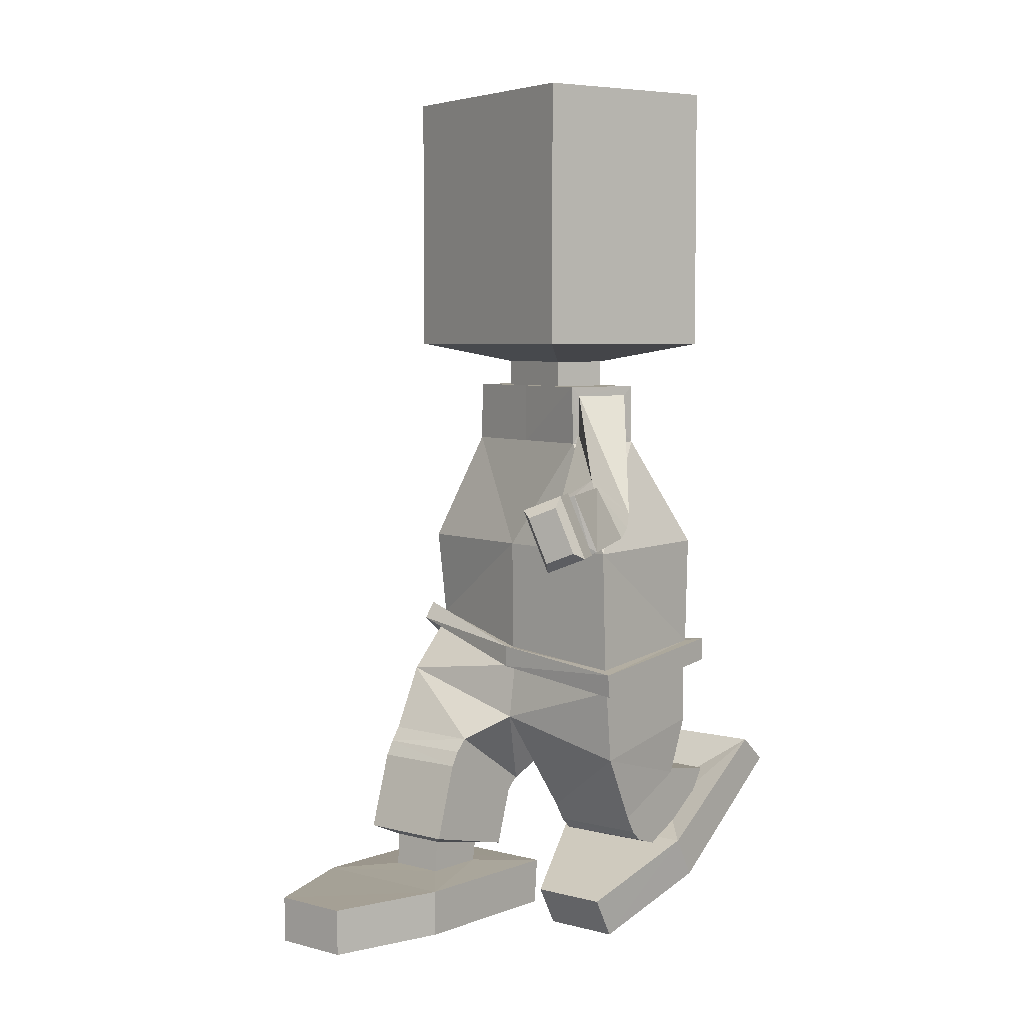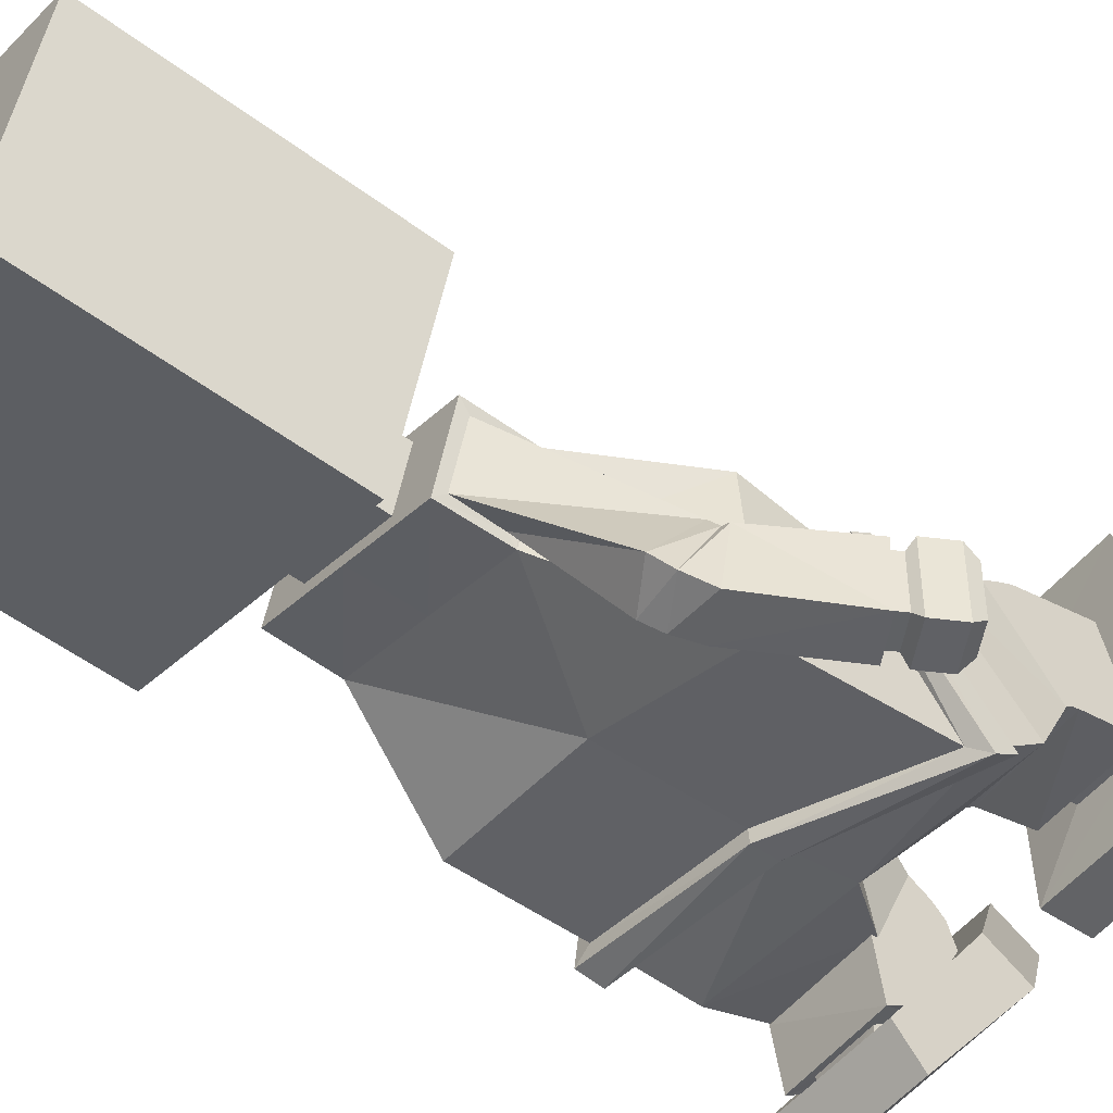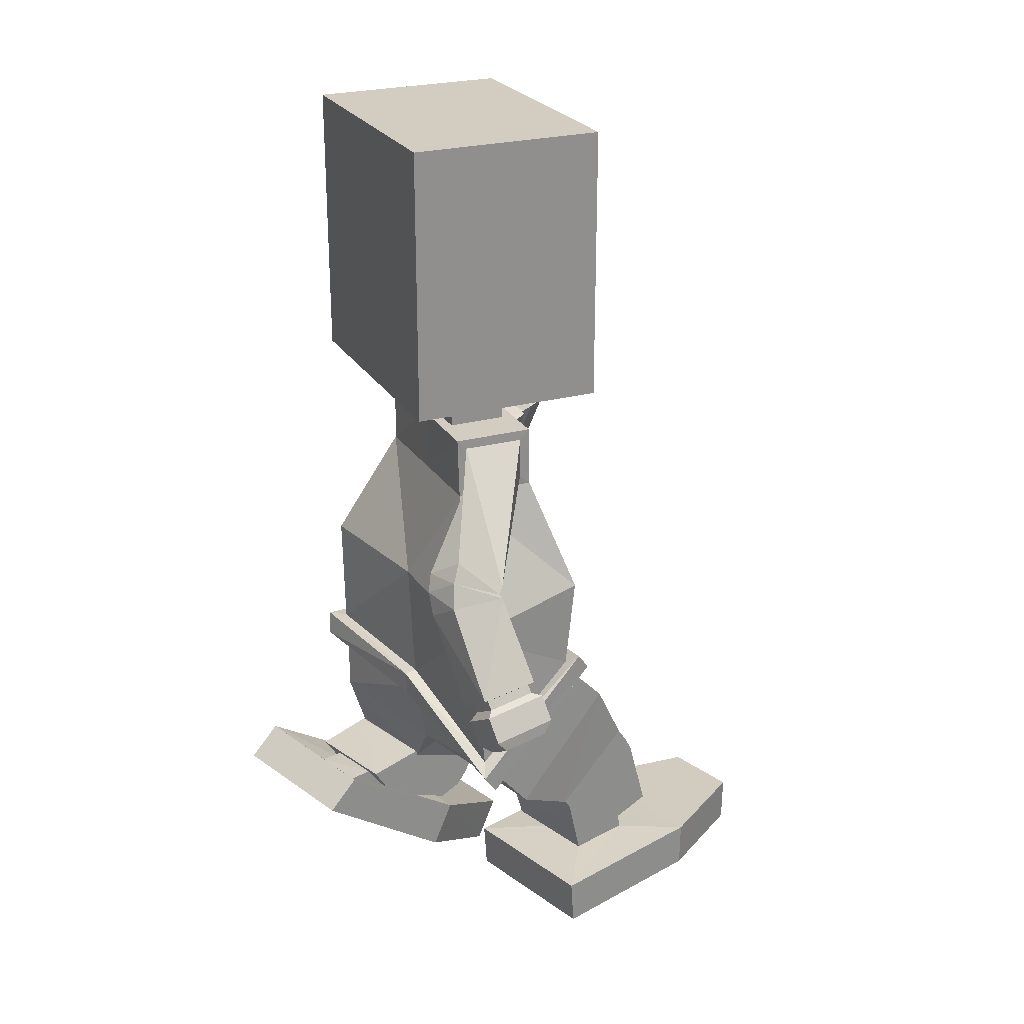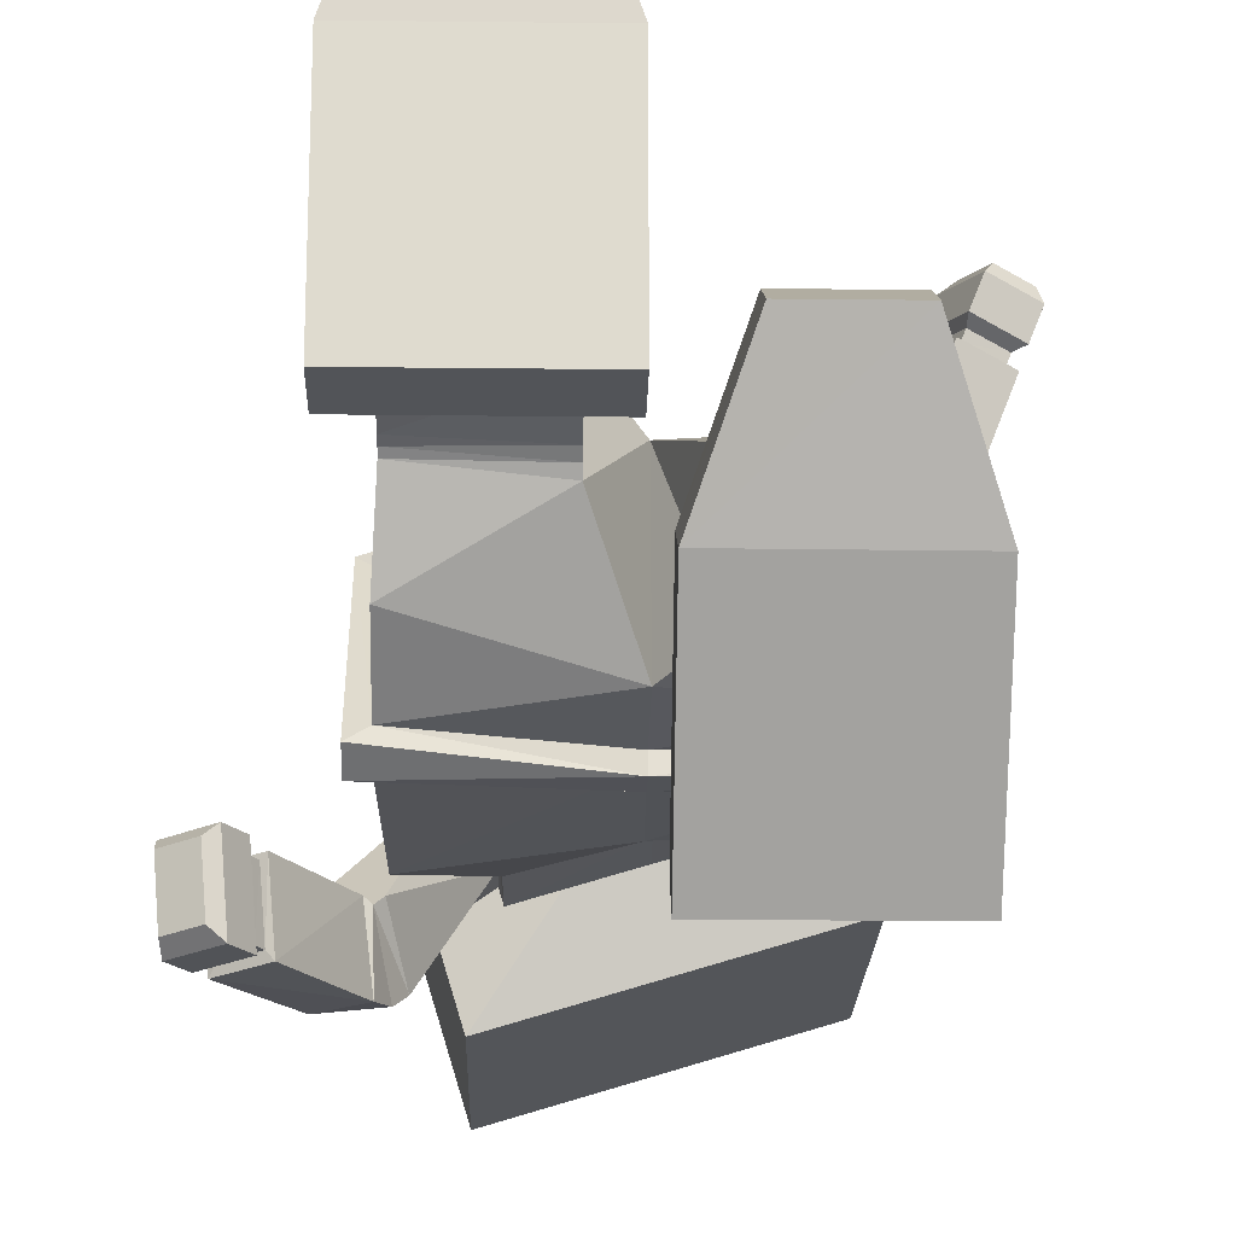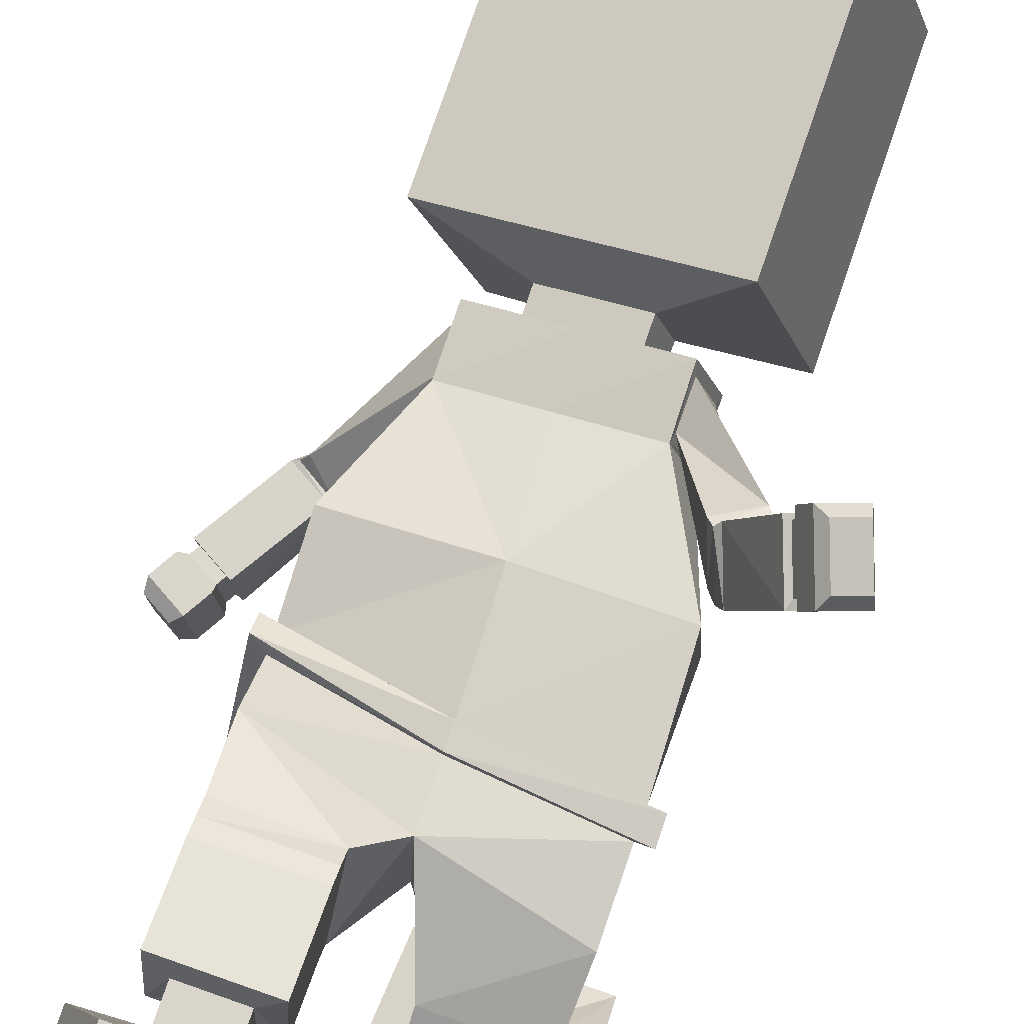
<metadata>
{"format":"obj","ext":"obj","renderer":"f3d","projection":"perspective","resolution":1024,"background":"white","views":[{"elev":5.1,"azim":39.3,"up":"+Y"},{"elev":-53.5,"azim":-128.5,"up":"+Z"},{"elev":24.8,"azim":-131.0,"up":"+Y"},{"elev":-18.8,"azim":-1.3,"up":"+Z"},{"elev":78.9,"azim":19.0,"up":"+Z"}]}
</metadata>
<code>
o Hero_Cube
v 1.391 -0.9248 -0.7917
v 1.378 -1.17 -0.7844
v 1.386 -1.077 0.7135
v 1.378 -1.326 0.6766
v 1.525 -1.097 0.8483
v 1.526 -0.906 -0.9261
v 1.343 0.1774 0.7025
v 1.416 0.2145 -0.7991
v 0.7603 1.436 0.3772
v 0.9407 1.433 -0.2123
v 0.3559 1.955 0.2367
v 0.526 1.955 -0.323
v 0.7649 1.858 0.3767
v 0.9438 1.854 -0.2123
v 0.3559 2.226 0.2367
v 0.5259 2.226 -0.323
v 0.234 3.856 0.8917
v 1.528 2.423 -0.7382
v 0.9665 1.336 -0.3221
v 0.7445 1.336 0.4558
v 0.9709 1.955 -0.3064
v 0.7348 1.955 0.4704
v 1.303 0.4199 0.7332
v 1.149 0.7908 1.185
v 1.667 0.6349 0.6827
v 1.511 1.005 1.134
v 1.38 0.3018 0.8947
v 1.208 0.7278 1.25
v 1.744 0.4985 0.8199
v 1.572 0.9244 1.174
v 1.449 0.2399 1.138
v 1.253 0.7693 1.309
v 1.816 0.4082 1.015
v 1.62 0.9378 1.188
v 1.829 0.2908 2.053
v 1.662 0.7508 2.133
v 2.096 0.4039 1.951
v 1.929 0.8652 2.031
v 1.799 0.2025 2.051
v 1.595 0.7659 2.158
v 2.167 0.3603 1.912
v 1.962 0.9248 2.02
v 1.864 0.2901 2.143
v 1.696 0.7544 2.223
v 2.13 0.4038 2.041
v 1.963 0.8681 2.121
v 1.871 0.1942 2.206
v 1.649 0.8099 2.311
v 2.224 0.345 2.07
v 2.002 0.9606 2.176
v 1.969 0.1871 2.454
v 1.747 0.8027 2.56
v 2.322 0.3378 2.318
v 2.1 0.9535 2.424
v 2.027 0.2899 2.55
v 1.866 0.7358 2.626
v 2.283 0.3991 2.451
v 2.122 0.845 2.528
v 1.528 5.154 -0.7382
v 0.234 4.077 0.8917
v 1.525 -1.147 -0.9497
v 1.525 -1.343 0.8224
v 1.378 -1.828 -0.785
v 1.378 -2.083 0.6025
v 0.3526 -2.435 -0.5987
v 0.3526 -2.784 0.2361
v 1.343 -2.416 -0.6
v 1.343 -2.792 0.2281
v 0.3526 -2.424 -0.5631
v 0.3526 -2.971 0.1236
v 1.343 -2.407 -0.5746
v 1.343 -2.969 0.1252
v 0.3526 -2.378 -0.6162
v 0.3526 -3.088 0.005201
v 1.343 -2.374 -0.629
v 1.343 -3.08 0.006886
v 0.5628 -2.533 -1.157
v 0.5628 -3.013 -0.8008
v 1.133 -2.548 -1.15
v 1.133 -3.017 -0.7978
v 0.3526 -2.451 -1.209
v 0.3526 -3.299 -0.6722
v 1.343 -2.47 -1.205
v 1.343 -3.295 -0.6594
v 0.5628 -2.534 -1.392
v 0.5628 -2.876 -0.8612
v 1.133 -2.541 -1.389
v 1.133 -2.881 -0.8655
v 0.07337 -2.183 -1.718
v 0.07337 -3.109 -0.3368
v 1.622 -2.181 -1.714
v 1.622 -3.113 -0.3412
v 0.07337 -2.452 -2.038
v 0.07337 -3.531 -0.5754
v 1.622 -2.453 -2.038
v 1.622 -3.533 -0.5794
v 0.4533 -3.659 0.6558
v 1.242 -3.659 0.6558
v 0.4533 -4.079 0.4231
v 1.242 -4.079 0.4231
v 0.965 2.423 1.114
v 0.0303 4.077 0.8298
v 0.0303 3.856 0.8298
v 0.965 5.154 1.114
v -1.385 -1.541 -1.027
v -1.378 -1.752 -0.8767
v -1.391 -0.7244 0.1374
v -1.378 -0.8905 0.235
v -0 -1.049 -1.006
v -0 -1.29 -0.9952
v -0 -0.9525 0.7035
v -0 -1.175 0.7078
v -1.525 -0.6285 0.2127
v -1.523 -1.652 -1.137
v -0 -0.9686 0.5863
v -0.02955 0.1947 0.5627
v -0 -1.04 -0.8727
v 0.02497 0.1906 -0.9207
v -1.416 0.1902 0.2381
v -1.342 0.002835 -1.165
v -0.1145 1.336 0.2113
v 0.1076 1.336 -0.5676
v -0.9461 1.431 -0.1452
v -0.7685 1.435 -0.7337
v -0.08846 1.955 0.1017
v 0.08164 1.955 -0.458
v -0.5328 1.955 -0.03331
v -0.3627 1.955 -0.593
v -0.1214 1.955 0.2102
v 0.1146 1.955 -0.5666
v -0.9506 1.853 -0.1441
v -0.7717 1.858 -0.7327
v -0.08846 2.226 0.1017
v 0.08164 2.226 -0.458
v -0.5328 2.226 -0.03331
v -0.3627 2.226 -0.593
v -0.281 2.423 0.7352
v 0.2818 2.423 -1.117
v -0.7959 3.856 0.5787
v -0.9641 2.423 -1.495
v -0.7503 1.336 -0.813
v -0.9727 1.336 -0.03311
v -0.7416 1.955 -0.8268
v -0.9777 1.955 -0.04995
v -1.25 0.8783 -1.616
v -1.379 0.5227 -1.145
v -1.605 1.098 -1.539
v -1.732 0.7444 -1.068
v -1.339 0.7306 -1.715
v -1.444 0.4822 -1.206
v -1.695 0.9471 -1.673
v -1.801 0.6991 -1.164
v -1.431 0.5094 -1.74
v -1.5 0.4681 -1.158
v -1.793 0.724 -1.762
v -1.862 0.6822 -1.179
v -1.97 -0.3132 -1.661
v -2.014 -0.2795 -1.168
v -2.233 -0.1581 -1.695
v -2.277 -0.125 -1.201
v -1.914 -0.3356 -1.727
v -1.97 -0.3034 -1.122
v -2.277 -0.1216 -1.771
v -2.333 -0.09001 -1.165
v -2.018 -0.3968 -1.657
v -2.062 -0.3625 -1.16
v -2.281 -0.2423 -1.691
v -2.325 -0.2081 -1.194
v -2 -0.4819 -1.732
v -2.058 -0.4365 -1.073
v -2.349 -0.2771 -1.777
v -2.407 -0.2317 -1.118
v -2.135 -0.712 -1.728
v -2.193 -0.6666 -1.069
v -2.485 -0.5072 -1.773
v -2.543 -0.4618 -1.114
v -2.246 -0.7701 -1.642
v -2.288 -0.7372 -1.165
v -2.499 -0.6218 -1.674
v -2.541 -0.5889 -1.197
v -0.281 5.154 0.7352
v -0.9641 5.154 -1.495
v -0.7959 4.077 0.5787
v 0.2818 5.154 -1.117
v -0 -1.279 -0.852
v -0 -1.179 0.5551
v -1.525 -1.852 -0.9942
v -1.525 -0.8017 0.3439
v -0 -1.954 -0.7318
v 0 -1.756 0.6437
v -1.378 -2.28 -0.4275
v -1.378 -1.341 0.6768
v -0.3526 -2.597 0.1017
v -0.3526 -2.002 1.013
v -1.343 -2.599 0.2065
v -1.343 -1.984 1.033
v -0.3526 -2.648 0.1763
v -0.3526 -2.129 1.137
v -1.343 -2.647 0.2514
v -1.343 -2.128 1.137
v -0.3526 -2.724 0.2379
v -0.3526 -2.277 1.223
v -1.343 -2.725 0.2824
v -1.343 -2.278 1.224
v -0.5628 -3.267 0.5912
v -0.5628 -3.165 1.253
v -1.133 -3.266 0.5995
v -1.133 -3.163 1.254
v -0.3526 -3.306 0.4187
v -0.3526 -3.06 1.458
v -1.343 -3.307 0.4283
v -1.343 -3.057 1.462
v -0.5628 -3.498 0.6263
v -0.5628 -3.498 1.28
v -1.133 -3.498 0.6243
v -1.133 -3.497 1.279
v -0.07337 -3.537 0.06032
v -0.07337 -3.523 1.845
v -1.622 -3.539 0.06006
v -1.622 -3.522 1.845
v -0.07337 -4.018 0.09851
v -0.07337 -4.001 1.836
v -1.622 -4.018 0.09844
v -1.622 -4 1.836
v -0.4533 -3.546 2.98
v -1.242 -3.546 2.98
v -0.4533 -4.026 2.97
v -1.242 -4.026 2.97
v -1.527 2.423 0.3566
v -0.5922 4.077 0.6406
v -0.5922 3.856 0.6406
v -1.527 5.154 0.3566
f 115 7 116
f 5 112 62
f 61 5 62
f 109 61 110
f 3 111 5
f 1 5 6
f 15 137 133
f 1 109 117
f 118 19 8
f 1 118 8
f 1 7 3
f 16 101 15
f 121 22 129
f 116 20 121
f 7 19 20
f 126 16 12
f 10 25 23
f 19 130 21
f 18 104 101
f 11 129 22
f 12 22 21
f 12 130 126
f 16 138 18
f 125 15 133
f 11 16 15
f 17 102 103
f 138 59 18
f 10 20 19
f 13 21 22
f 9 22 20
f 14 19 21
f 26 28 30
f 13 25 14
f 9 26 13
f 9 23 24
f 28 31 32
f 23 28 24
f 23 29 27
f 25 30 29
f 33 39 31
f 27 33 31
f 30 33 29
f 30 32 34
f 35 45 43
f 34 41 33
f 34 40 42
f 32 39 40
f 35 40 39
f 37 42 38
f 36 42 40
f 37 39 41
f 45 50 49
f 38 45 37
f 38 44 46
f 36 43 44
f 48 54 50
f 46 48 50
f 43 48 44
f 43 49 47
f 53 55 51
f 47 52 48
f 49 51 47
f 49 54 53
f 55 58 56
f 54 57 53
f 54 56 58
f 51 56 52
f 184 104 59
f 2 110 61
f 4 112 186
f 2 62 4
f 190 65 66
f 4 190 64
f 4 63 2
f 185 63 189
f 67 72 71
f 64 67 63
f 63 65 189
f 64 66 68
f 70 76 72
f 65 71 69
f 68 70 72
f 66 69 70
f 75 84 83
f 69 74 70
f 71 76 75
f 71 73 69
f 79 88 87
f 75 81 73
f 74 84 76
f 73 82 74
f 78 81 77
f 77 83 79
f 80 82 78
f 80 83 84
f 85 91 89
f 77 87 85
f 78 88 80
f 78 85 86
f 90 98 92
f 86 92 88
f 86 89 90
f 88 91 87
f 93 96 94
f 89 94 90
f 91 96 95
f 89 95 93
f 97 100 98
f 92 100 96
f 90 99 97
f 94 100 99
f 17 137 101
f 103 181 137
f 60 181 102
f 17 104 60
f 116 107 115
f 188 111 113
f 186 189 185
f 188 114 187
f 110 114 109
f 107 111 115
f 105 113 107
f 137 135 133
f 109 105 117
f 141 118 120
f 120 117 105
f 107 120 105
f 229 136 135
f 129 142 121
f 116 142 119
f 119 141 120
f 136 126 128
f 124 147 132
f 143 122 141
f 232 140 229
f 127 129 125
f 143 127 128
f 130 128 126
f 136 138 134
f 133 127 125
f 135 128 127
f 230 139 231
f 182 138 140
f 141 123 124
f 144 132 131
f 142 131 123
f 143 124 132
f 148 150 146
f 132 148 131
f 148 123 131
f 146 124 123
f 150 153 149
f 150 145 146
f 145 151 147
f 147 152 148
f 153 163 155
f 149 155 151
f 151 156 152
f 152 154 150
f 157 167 159
f 163 156 155
f 156 162 154
f 154 161 153
f 157 162 158
f 164 159 160
f 162 160 158
f 159 161 157
f 171 168 167
f 167 160 159
f 168 158 160
f 158 165 157
f 172 174 170
f 172 166 168
f 170 165 166
f 165 171 167
f 177 175 173
f 170 173 169
f 173 171 169
f 175 172 171
f 180 177 178
f 179 176 175
f 176 178 174
f 178 173 174
f 182 181 184
f 185 112 186
f 106 110 185
f 112 108 186
f 188 106 108
f 190 193 189
f 192 186 108
f 191 108 106
f 189 106 185
f 199 196 195
f 195 192 191
f 193 191 189
f 192 194 190
f 200 202 198
f 197 195 193
f 200 194 196
f 194 197 193
f 203 212 204
f 198 201 197
f 199 204 200
f 201 199 197
f 215 208 207
f 209 203 201
f 212 202 204
f 210 201 202
f 209 206 205
f 211 205 207
f 210 208 206
f 208 211 207
f 217 215 213
f 205 215 207
f 216 206 208
f 206 213 205
f 226 218 220
f 220 214 216
f 218 213 214
f 219 216 215
f 222 223 221
f 218 221 217
f 223 220 219
f 221 219 217
f 228 225 226
f 224 226 220
f 225 222 218
f 227 224 222
f 139 137 231
f 231 181 230
f 181 183 230
f 232 139 183
f 115 3 7
f 5 111 112
f 61 6 5
f 109 6 61
f 3 115 111
f 1 3 5
f 15 101 137
f 1 6 109
f 118 122 19
f 1 117 118
f 1 8 7
f 16 18 101
f 121 20 22
f 116 7 20
f 7 8 19
f 126 134 16
f 10 14 25
f 19 122 130
f 18 59 104
f 11 125 129
f 12 11 22
f 12 21 130
f 16 134 138
f 125 11 15
f 11 12 16
f 17 60 102
f 138 184 59
f 10 9 20
f 13 14 21
f 9 13 22
f 14 10 19
f 26 24 28
f 13 26 25
f 9 24 26
f 9 10 23
f 28 27 31
f 23 27 28
f 23 25 29
f 25 26 30
f 33 41 39
f 27 29 33
f 30 34 33
f 30 28 32
f 35 37 45
f 34 42 41
f 34 32 40
f 32 31 39
f 35 36 40
f 37 41 42
f 36 38 42
f 37 35 39
f 45 46 50
f 38 46 45
f 38 36 44
f 36 35 43
f 48 52 54
f 46 44 48
f 43 47 48
f 43 45 49
f 53 57 55
f 47 51 52
f 49 53 51
f 49 50 54
f 55 57 58
f 54 58 57
f 54 52 56
f 51 55 56
f 184 181 104
f 2 185 110
f 4 62 112
f 2 61 62
f 190 189 65
f 4 186 190
f 4 64 63
f 185 2 63
f 67 68 72
f 64 68 67
f 63 67 65
f 64 190 66
f 70 74 76
f 65 67 71
f 68 66 70
f 66 65 69
f 75 76 84
f 69 73 74
f 71 72 76
f 71 75 73
f 79 80 88
f 75 83 81
f 74 82 84
f 73 81 82
f 78 82 81
f 77 81 83
f 80 84 82
f 80 79 83
f 85 87 91
f 77 79 87
f 78 86 88
f 78 77 85
f 90 97 98
f 86 90 92
f 86 85 89
f 88 92 91
f 93 95 96
f 89 93 94
f 91 92 96
f 89 91 95
f 97 99 100
f 92 98 100
f 90 94 99
f 94 96 100
f 17 103 137
f 103 102 181
f 60 104 181
f 17 101 104
f 116 119 107
f 188 112 111
f 186 190 189
f 188 113 114
f 110 187 114
f 107 113 111
f 105 114 113
f 137 229 135
f 109 114 105
f 141 122 118
f 120 118 117
f 107 119 120
f 229 140 136
f 129 144 142
f 116 121 142
f 119 142 141
f 136 134 126
f 124 145 147
f 143 130 122
f 232 182 140
f 127 144 129
f 143 144 127
f 130 143 128
f 136 140 138
f 133 135 127
f 135 136 128
f 230 183 139
f 182 184 138
f 141 142 123
f 144 143 132
f 142 144 131
f 143 141 124
f 148 152 150
f 132 147 148
f 148 146 123
f 146 145 124
f 150 154 153
f 150 149 145
f 145 149 151
f 147 151 152
f 153 161 163
f 149 153 155
f 151 155 156
f 152 156 154
f 157 165 167
f 163 164 156
f 156 164 162
f 154 162 161
f 157 161 162
f 164 163 159
f 162 164 160
f 159 163 161
f 171 172 168
f 167 168 160
f 168 166 158
f 158 166 165
f 172 176 174
f 172 170 166
f 170 169 165
f 165 169 171
f 177 179 175
f 170 174 173
f 173 175 171
f 175 176 172
f 180 179 177
f 179 180 176
f 176 180 178
f 178 177 173
f 182 232 181
f 185 110 112
f 106 187 110
f 112 188 108
f 188 187 106
f 190 194 193
f 192 190 186
f 191 192 108
f 189 191 106
f 199 200 196
f 195 196 192
f 193 195 191
f 192 196 194
f 200 204 202
f 197 199 195
f 200 198 194
f 194 198 197
f 203 211 212
f 198 202 201
f 199 203 204
f 201 203 199
f 215 216 208
f 209 211 203
f 212 210 202
f 210 209 201
f 209 210 206
f 211 209 205
f 210 212 208
f 208 212 211
f 217 219 215
f 205 213 215
f 216 214 206
f 206 214 213
f 226 225 218
f 220 218 214
f 218 217 213
f 219 220 216
f 222 224 223
f 218 222 221
f 223 224 220
f 221 223 219
f 228 227 225
f 224 228 226
f 225 227 222
f 227 228 224
f 139 229 137
f 231 137 181
f 181 232 183
f 232 229 139

</code>
